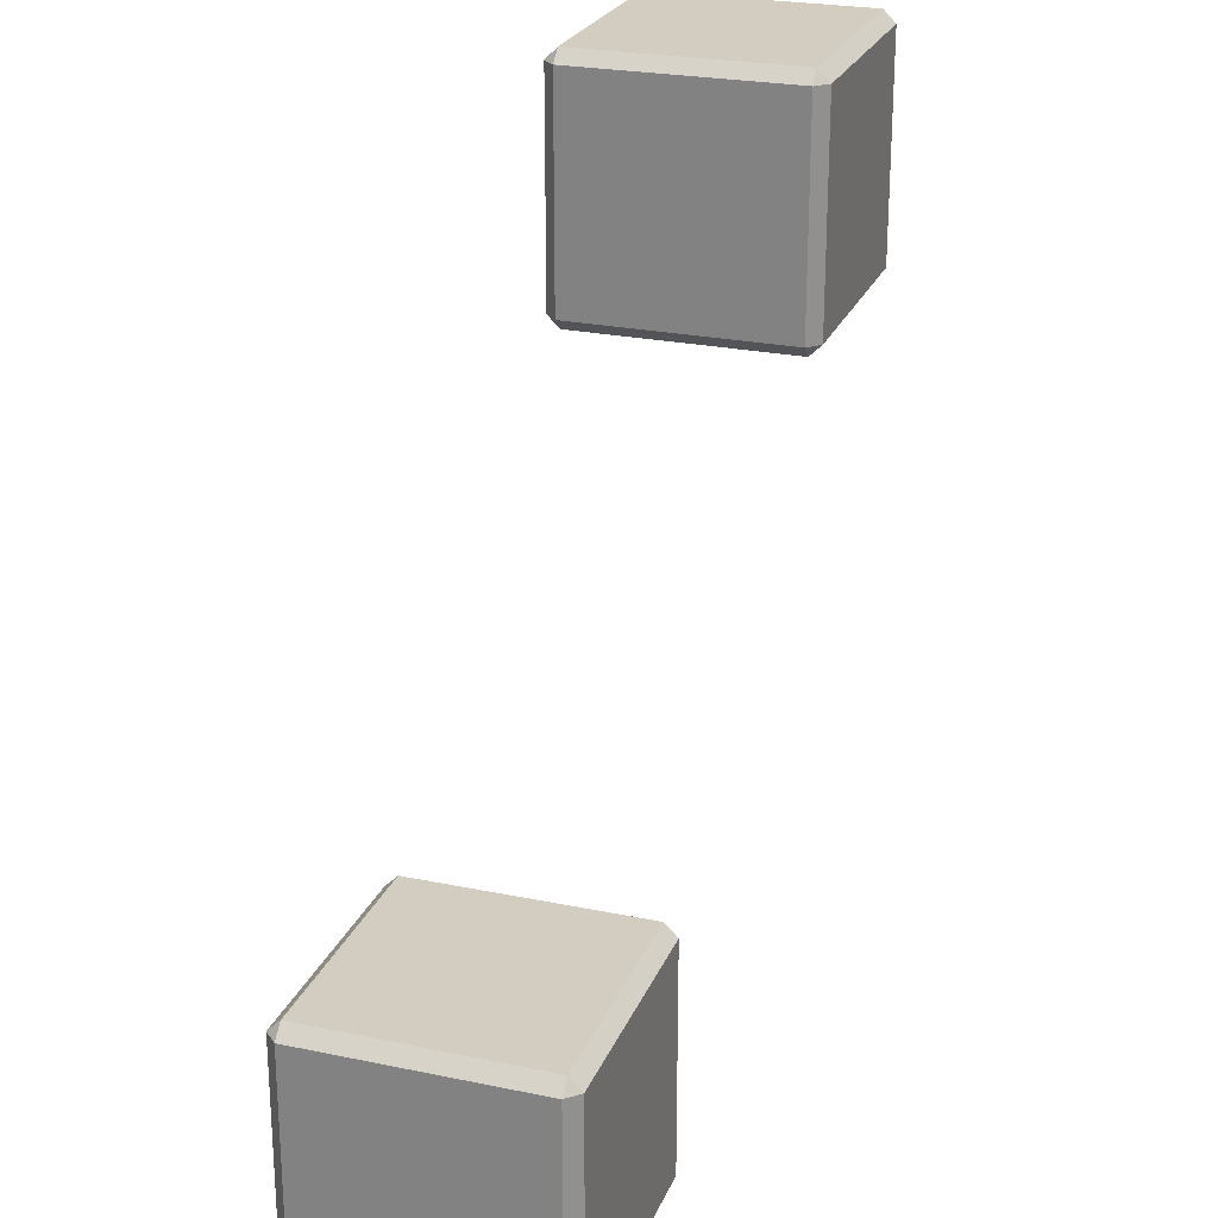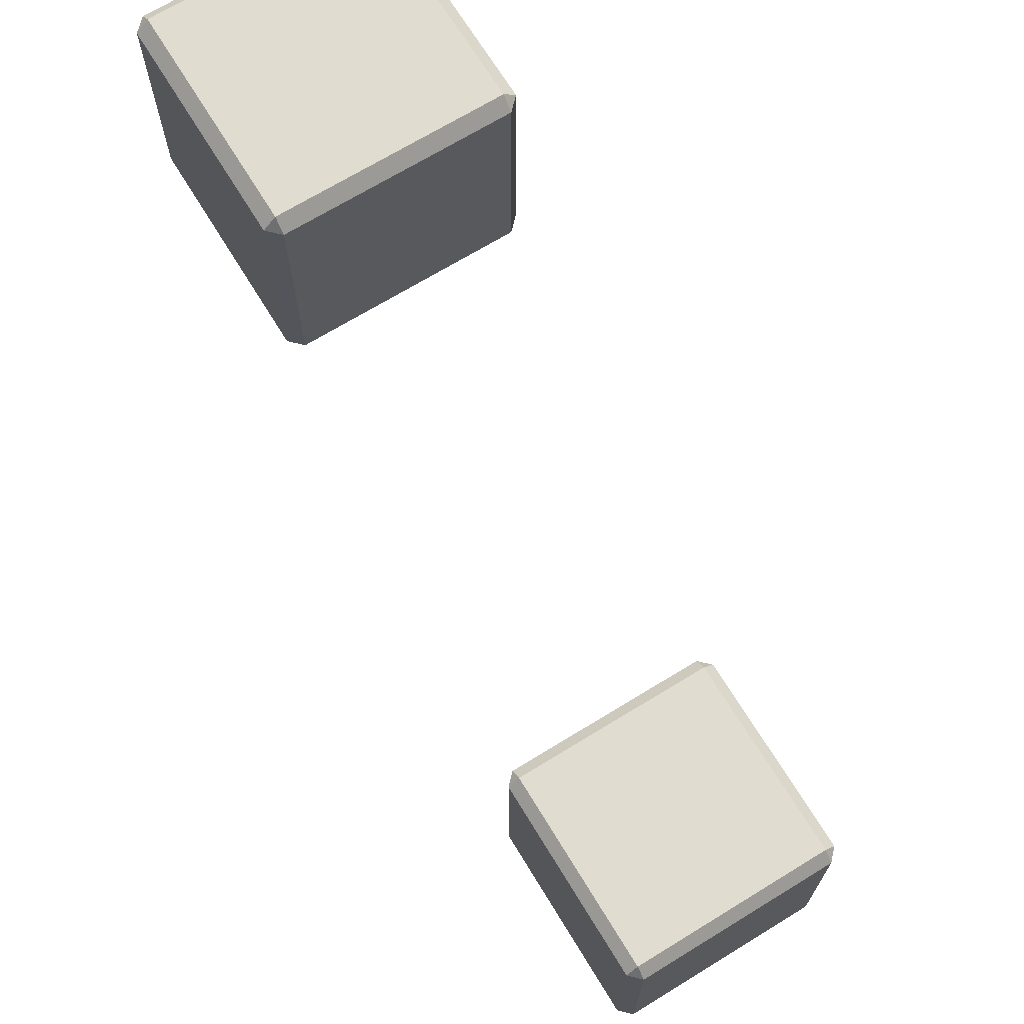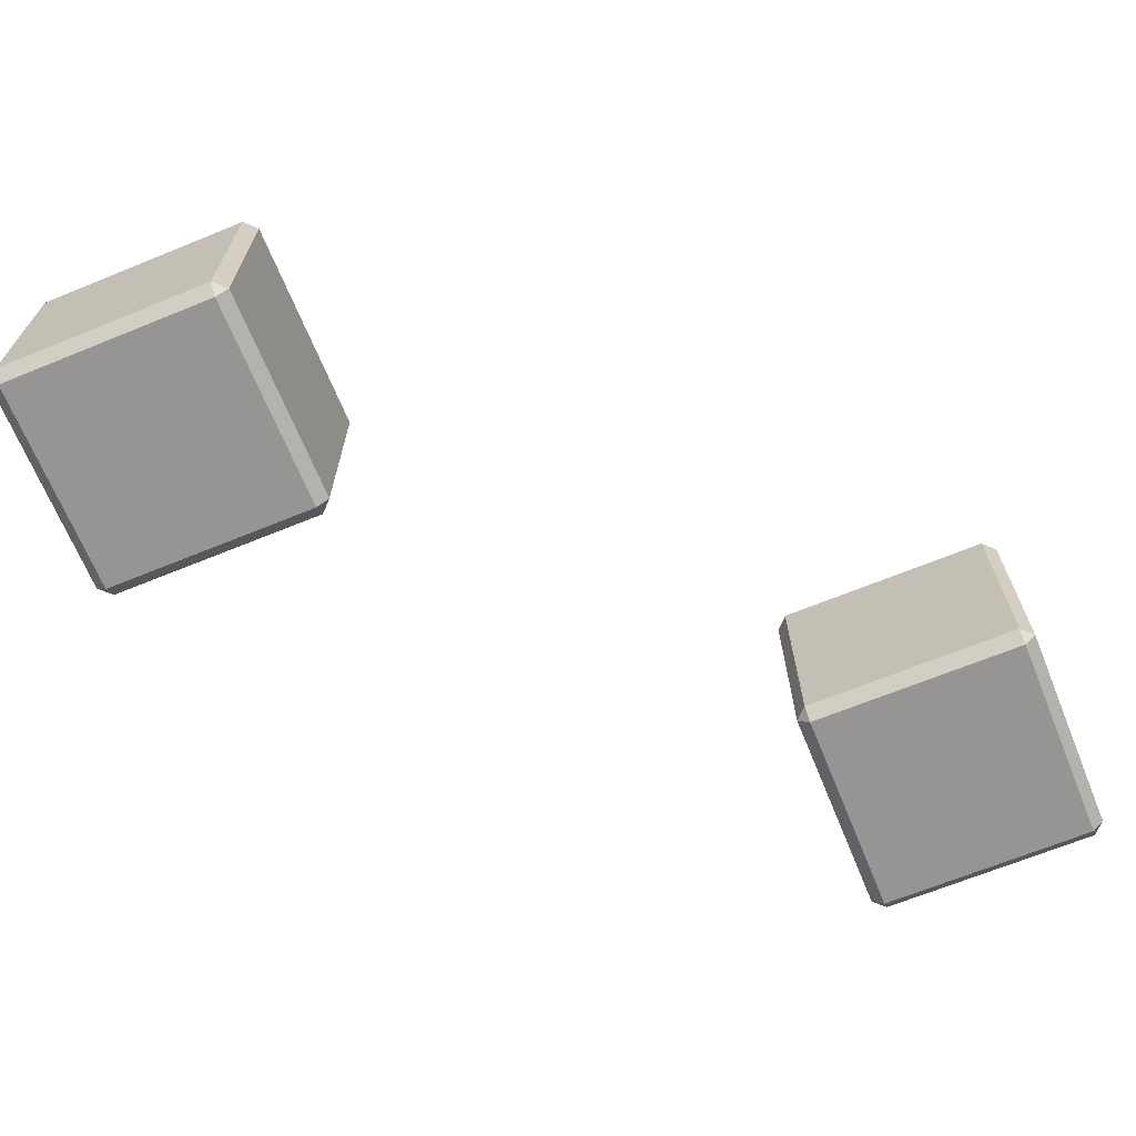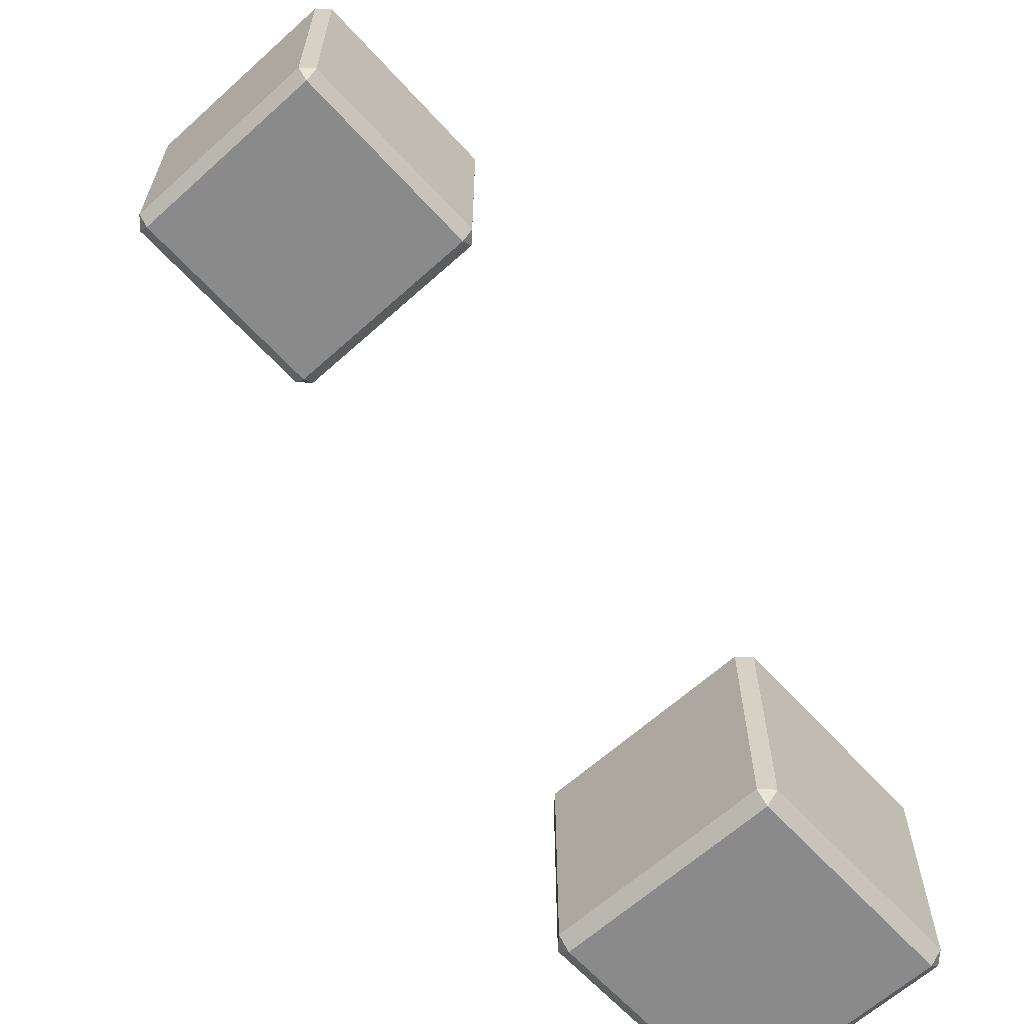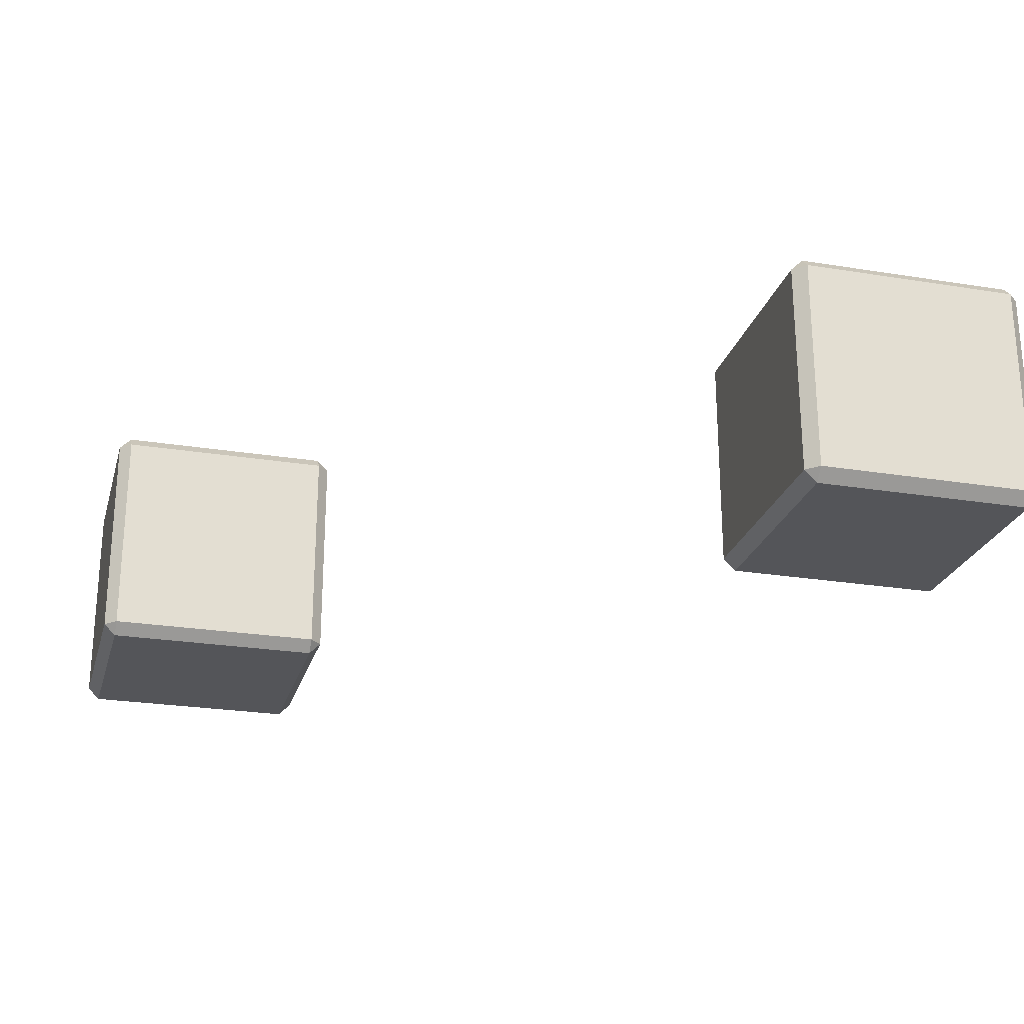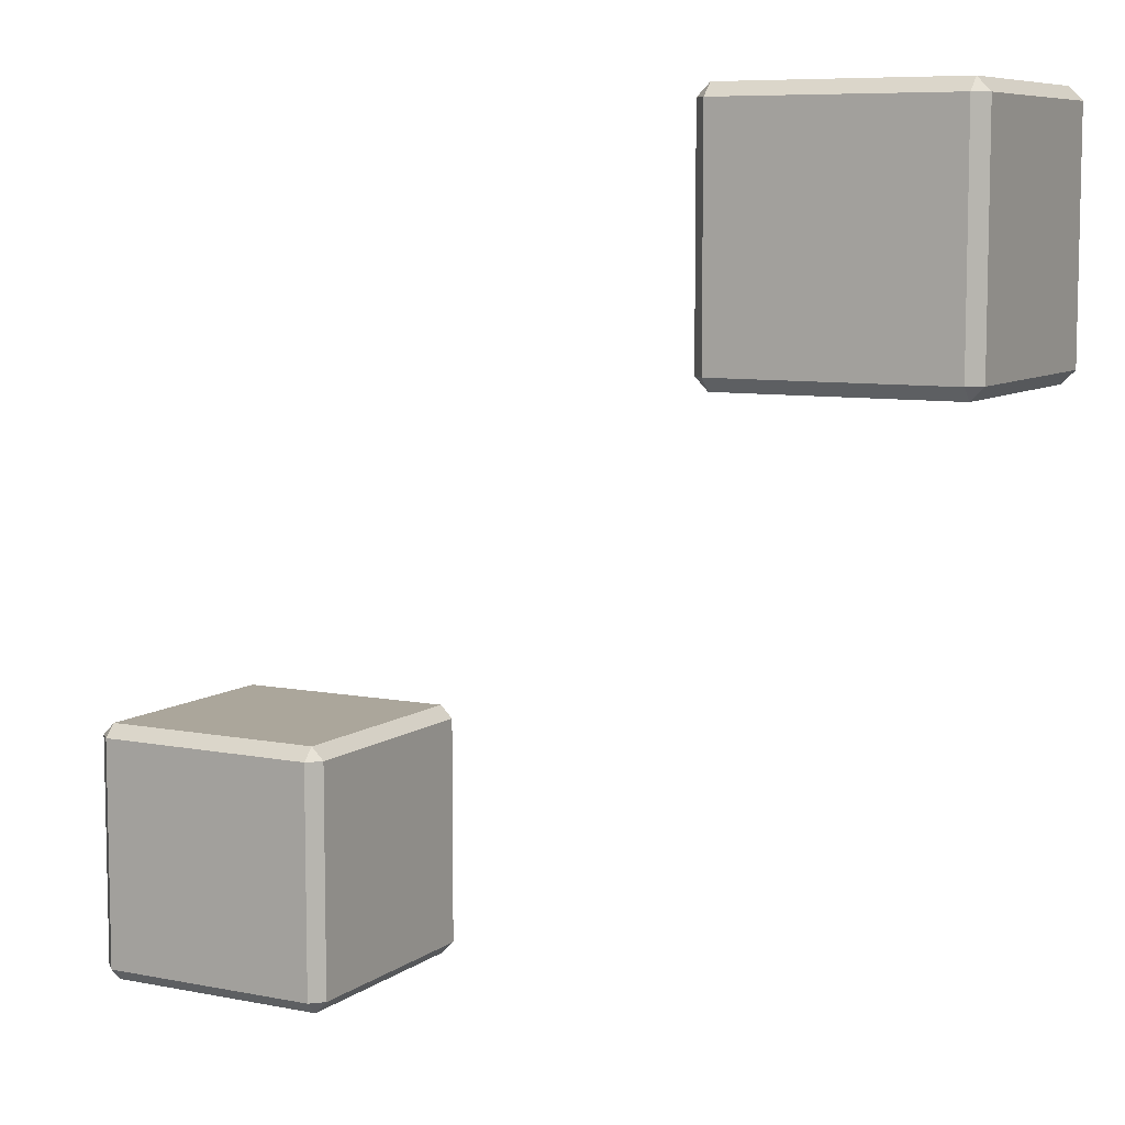
<metadata>
{"format":"obj","ext":"obj","renderer":"f3d","projection":"perspective","resolution":1024,"background":"white","views":[{"elev":24.6,"azim":-71.2,"up":"+Z"},{"elev":69.6,"azim":-121.5,"up":"+Z"},{"elev":-67.5,"azim":-67.8,"up":"+Y"},{"elev":-63.6,"azim":132.3,"up":"+Z"},{"elev":-24.6,"azim":165.1,"up":"+Y"},{"elev":7.9,"azim":28.7,"up":"+Z"}]}
</metadata>
<code>
o Fruit_1_Cube.004
v 0.2463 1.965 0.4716
v 0.2463 1.98 0.4866
v 0.2313 1.98 0.4716
v 0.2463 2.25 0.4866
v 0.2463 2.265 0.4716
v 0.2313 2.25 0.4716
v 0.2463 1.965 0.2016
v 0.2313 1.98 0.2016
v 0.2463 1.98 0.1866
v 0.2463 2.265 0.2016
v 0.2463 2.25 0.1866
v 0.2313 2.25 0.2016
v 0.5163 1.965 0.4716
v 0.5313 1.98 0.4716
v 0.5163 1.98 0.4866
v 0.5163 2.265 0.4716
v 0.5163 2.25 0.4866
v 0.5313 2.25 0.4716
v 0.5163 1.965 0.2016
v 0.5163 1.98 0.1866
v 0.5313 1.98 0.2016
v 0.5163 2.265 0.2016
v 0.5313 2.25 0.2016
v 0.5163 2.25 0.1866
v -0.4971 1.965 -0.2306
v -0.4971 1.98 -0.2156
v -0.5121 1.98 -0.2306
v -0.4971 2.25 -0.2156
v -0.4971 2.265 -0.2306
v -0.5121 2.25 -0.2306
v -0.4971 1.965 -0.5006
v -0.5121 1.98 -0.5006
v -0.4971 1.98 -0.5156
v -0.4971 2.265 -0.5006
v -0.4971 2.25 -0.5156
v -0.5121 2.25 -0.5006
v -0.2271 1.965 -0.2306
v -0.2121 1.98 -0.2306
v -0.2271 1.98 -0.2156
v -0.2271 2.265 -0.2306
v -0.2271 2.25 -0.2156
v -0.2121 2.25 -0.2306
v -0.2271 1.965 -0.5006
v -0.2271 1.98 -0.5156
v -0.2121 1.98 -0.5006
v -0.2271 2.265 -0.5006
v -0.2121 2.25 -0.5006
v -0.2271 2.25 -0.5156
f 15 17 4 2
f 21 23 18 14
f 31 43 37 25
f 22 10 5 16
f 3 6 12 8
f 9 11 24 20
f 39 41 28 26
f 45 47 42 38
f 46 34 29 40
f 27 30 36 32
f 33 35 48 44
f 1 2 3
f 4 5 6
f 7 8 9
f 10 11 12
f 13 14 15
f 16 17 18
f 19 20 21
f 22 23 24
f 25 26 27
f 28 29 30
f 31 32 33
f 34 35 36
f 37 38 39
f 40 41 42
f 43 44 45
f 46 47 48
f 7 1 3 8
f 2 4 6 3
f 5 10 12 6
f 11 9 8 12
f 19 7 9 20
f 10 22 24 11
f 23 21 20 24
f 13 19 21 14
f 22 16 18 23
f 17 15 14 18
f 1 13 15 2
f 16 5 4 17
f 31 25 27 32
f 26 28 30 27
f 29 34 36 30
f 35 33 32 36
f 43 31 33 44
f 34 46 48 35
f 47 45 44 48
f 37 43 45 38
f 46 40 42 47
f 41 39 38 42
f 25 37 39 26
f 40 29 28 41
f 7 19 13 1

</code>
